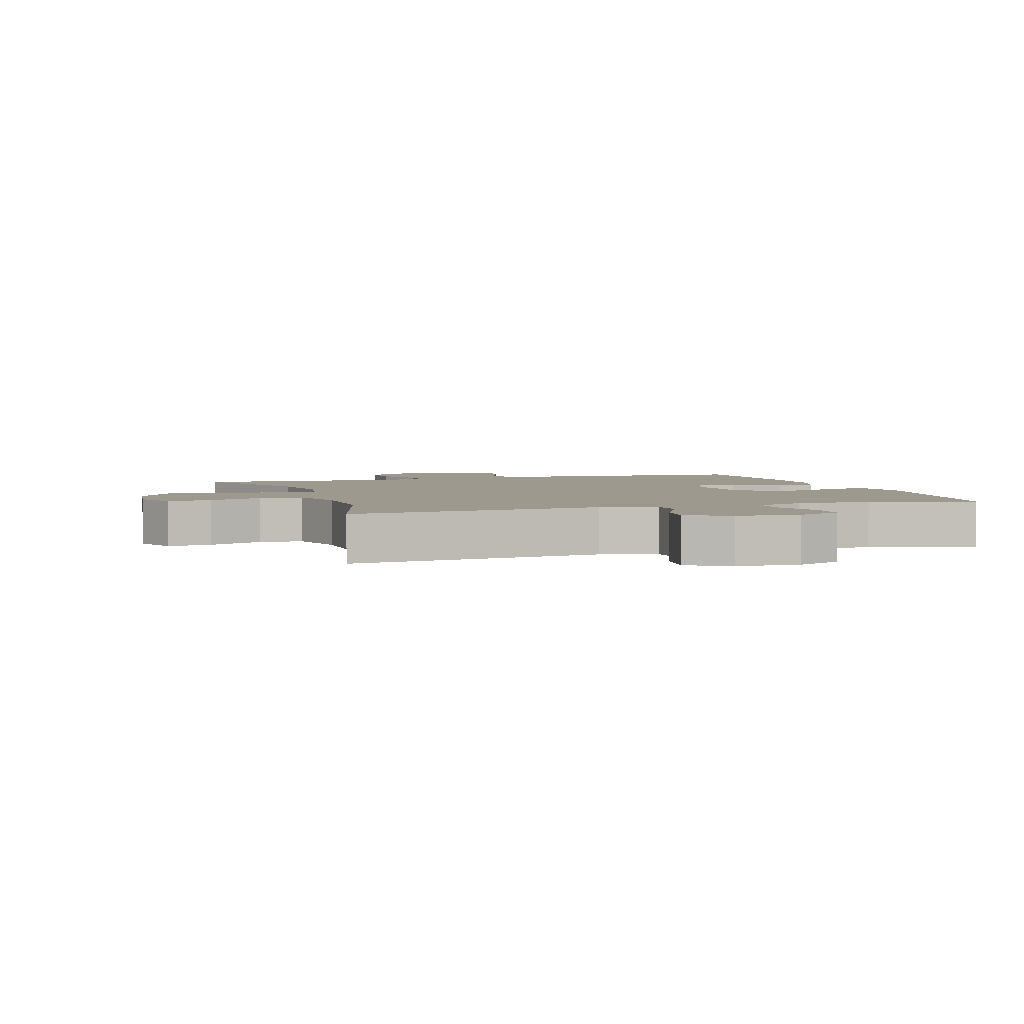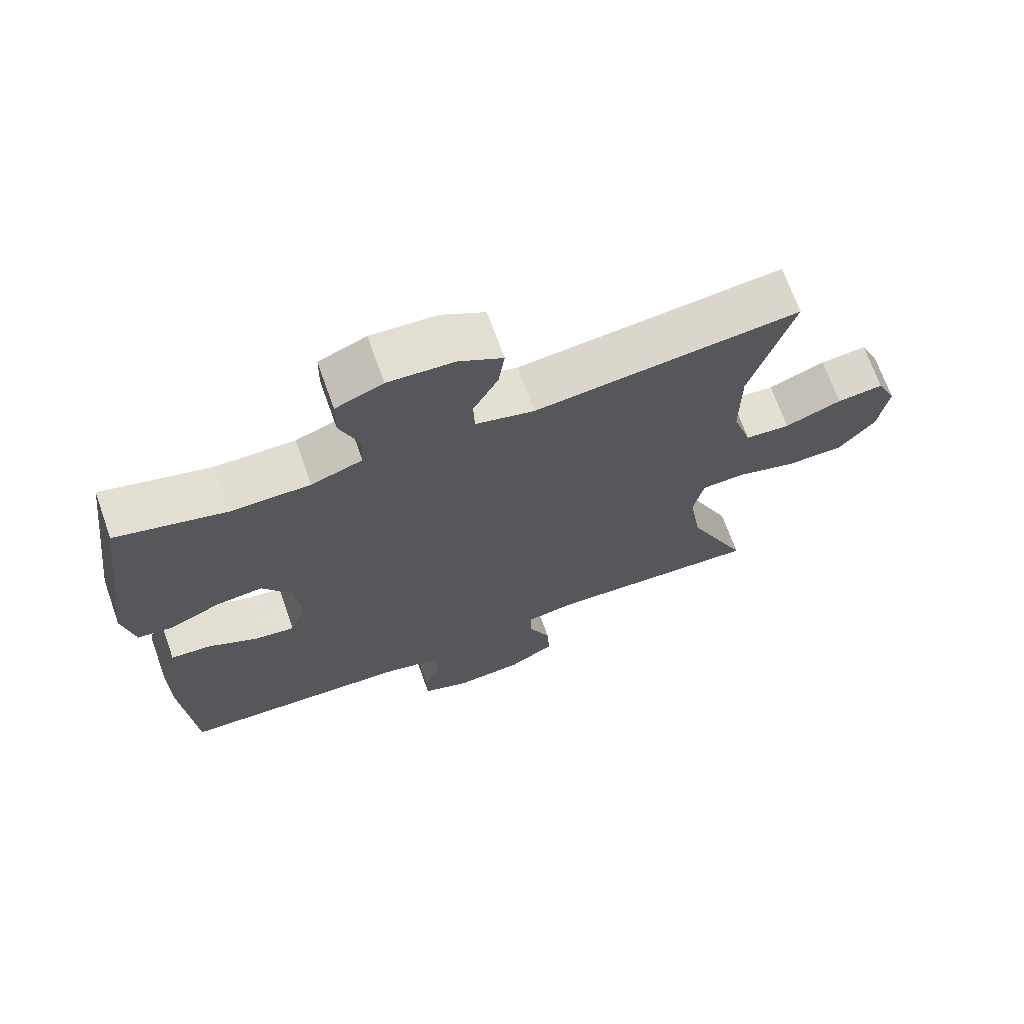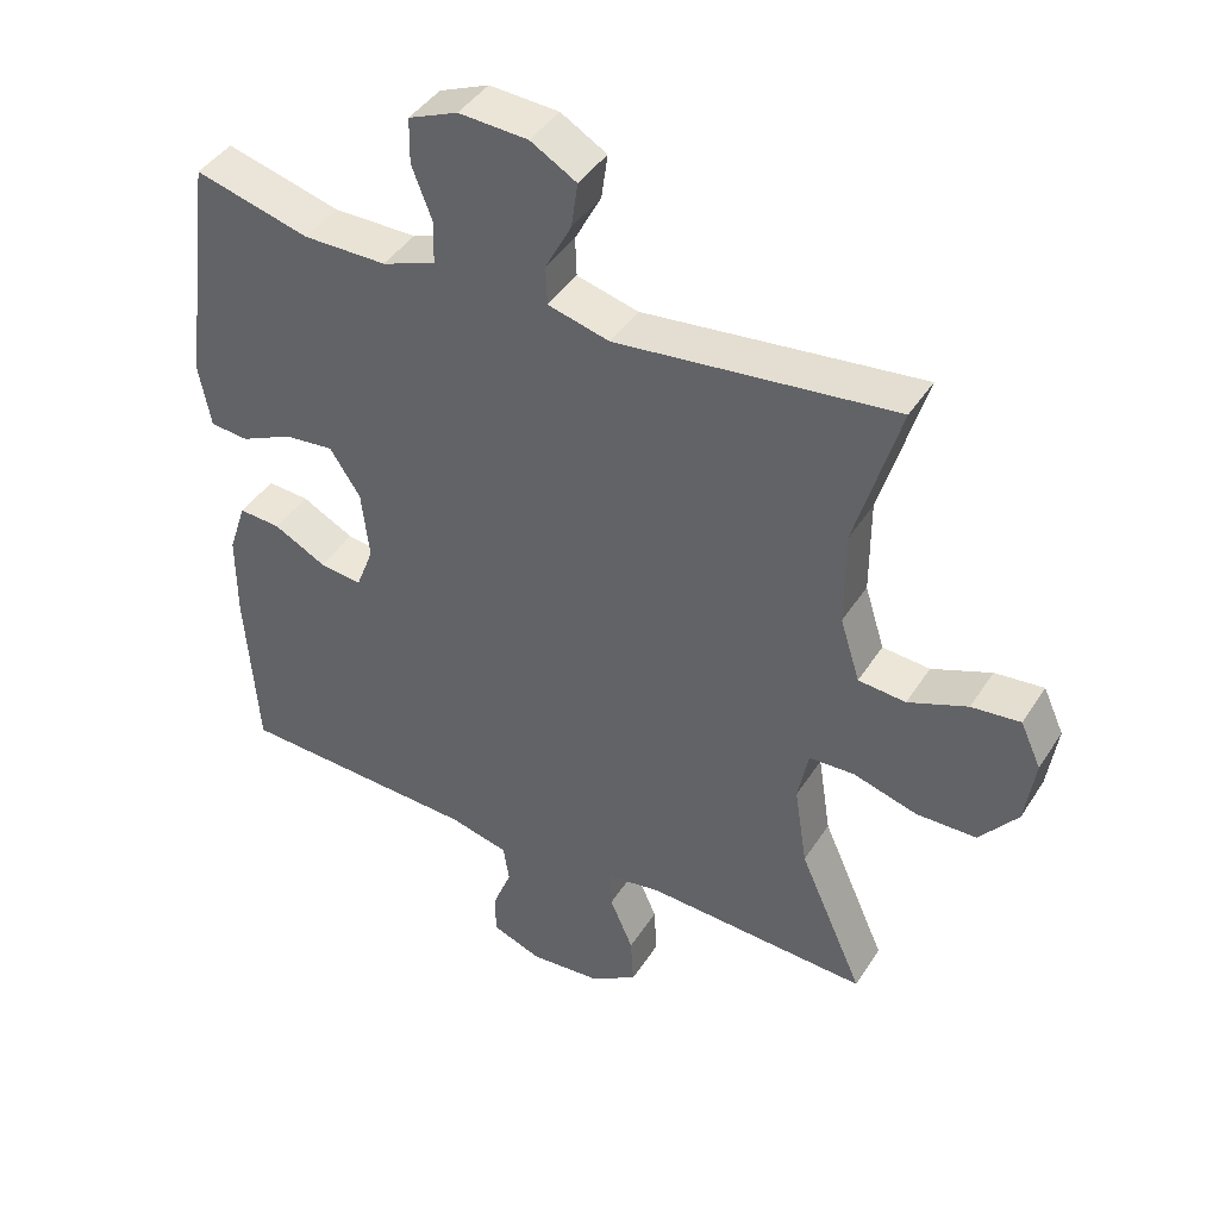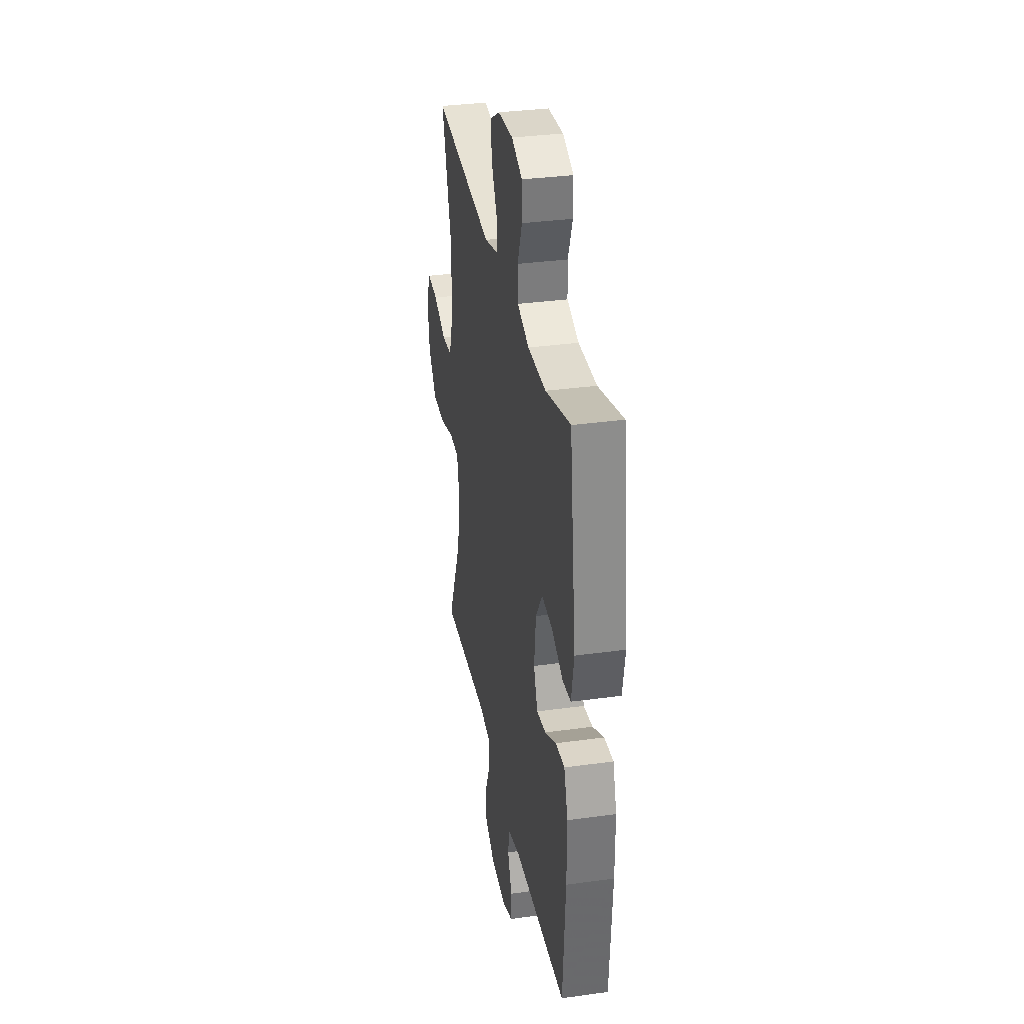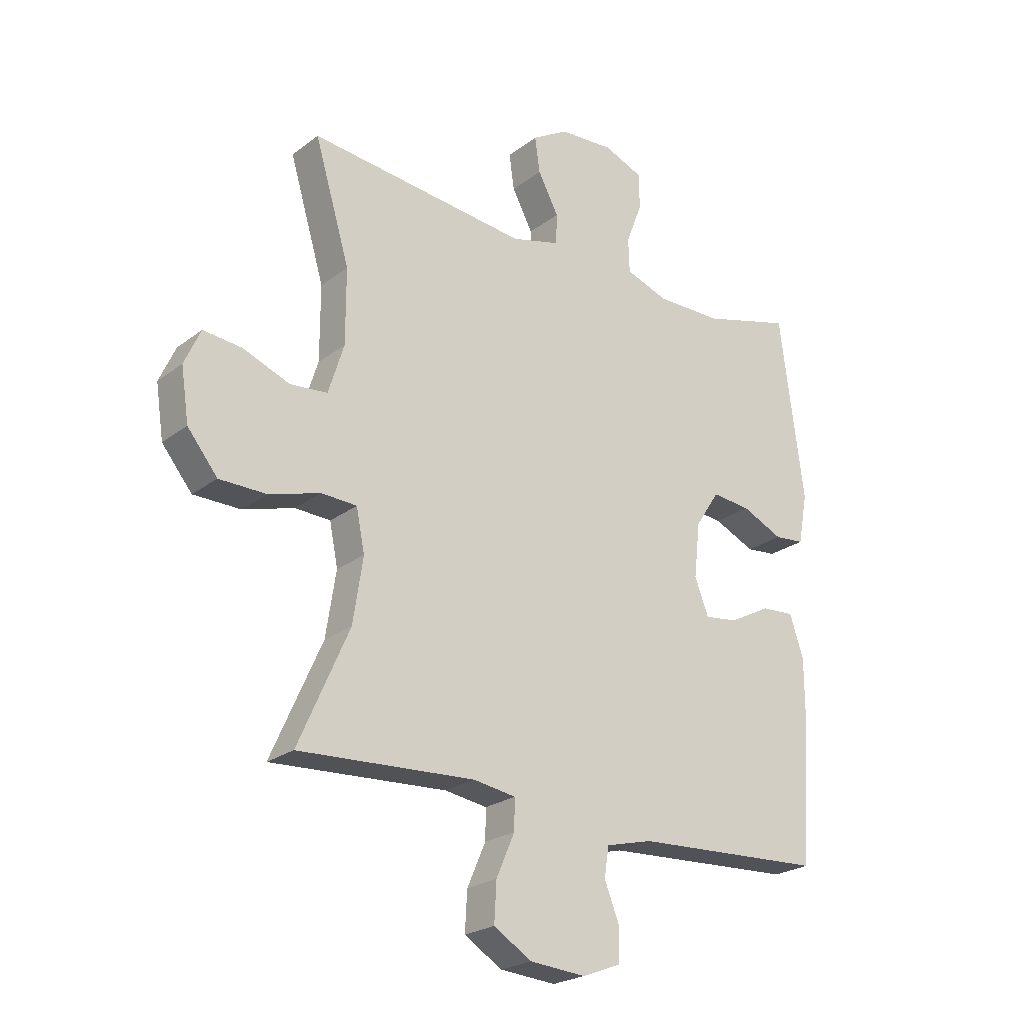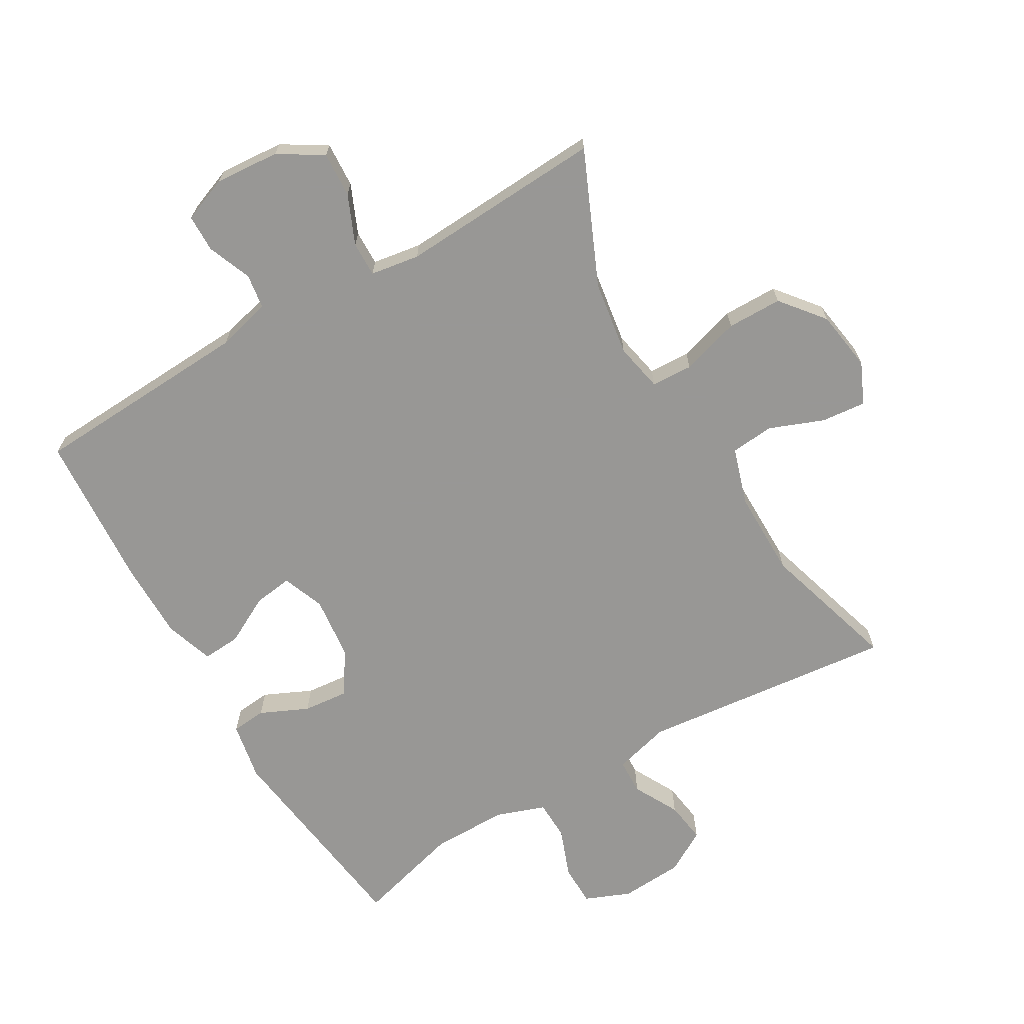
<metadata>
{"format":"obj","ext":"obj","renderer":"f3d","projection":"perspective","resolution":1024,"background":"white","views":[{"elev":3.5,"azim":-18.2,"up":"+Y"},{"elev":69.6,"azim":160.4,"up":"+Z"},{"elev":42.2,"azim":-150.0,"up":"+Z"},{"elev":33.5,"azim":79.3,"up":"+Z"},{"elev":-23.4,"azim":-38.4,"up":"+Z"},{"elev":-68.2,"azim":-149.6,"up":"+Y"}]}
</metadata>
<code>
v -0.5 0.07 -0.5
v -0.409 0.07 -0.295
v -0.391 0.07 -0.179
v -0.406 0.07 -0.104
v -0.47 0.07 -0.101
v -0.561 0.07 -0.128
v -0.646 0.07 -0.127
v -0.7 0.07 -0.06
v -0.714 0.07 0.034
v -0.685 0.07 0.098
v -0.616 0.07 0.091
v -0.532 0.07 0.058
v -0.465 0.07 0.064
v -0.437 0.07 0.153
v -0.437 0.07 0.287
v -0.5 0.07 0.5
v -0.106 0.07 0.457
v -0.019 0.07 0.48
v -0.017 0.07 0.535
v -0.054 0.07 0.605
v -0.063 0.07 0.669
v 0.002 0.07 0.707
v 0.1 0.07 0.713
v 0.17 0.07 0.684
v 0.171 0.07 0.62
v 0.142 0.07 0.544
v 0.144 0.07 0.483
v 0.22 0.07 0.456
v 0.338 0.07 0.456
v 0.5 0.07 0.5
v 0.543 0.07 0.17
v 0.526 0.07 0.08
v 0.472 0.07 0.075
v 0.398 0.07 0.109
v 0.328 0.07 0.116
v 0.285 0.07 0.05
v 0.274 0.07 -0.048
v 0.299 0.07 -0.113
v 0.359 0.07 -0.105
v 0.433 0.07 -0.066
v 0.492 0.07 -0.062
v 0.517 0.07 -0.137
v 0.517 0.07 -0.258
v 0.5 0.07 -0.5
v 0.158 0.07 -0.517
v 0.074 0.07 -0.538
v 0.066 0.07 -0.592
v 0.093 0.07 -0.66
v 0.092 0.07 -0.718
v 0.022 0.07 -0.745
v -0.078 0.07 -0.737
v -0.146 0.07 -0.695
v -0.142 0.07 -0.625
v -0.109 0.07 -0.549
v -0.108 0.07 -0.495
v -0.184 0.07 -0.483
v -0.5 0 -0.5
v -0.409 0 -0.295
v -0.391 0 -0.179
v -0.406 0 -0.104
v -0.47 0 -0.101
v -0.561 0 -0.128
v -0.646 0 -0.127
v -0.7 0 -0.06
v -0.714 0 0.034
v -0.685 0 0.098
v -0.616 0 0.091
v -0.532 0 0.058
v -0.465 0 0.064
v -0.437 0 0.153
v -0.437 0 0.287
v -0.5 0 0.5
v -0.106 0 0.457
v -0.019 0 0.48
v -0.017 0 0.535
v -0.054 0 0.605
v -0.063 0 0.669
v 0.002 0 0.707
v 0.1 0 0.713
v 0.17 0 0.684
v 0.171 0 0.62
v 0.142 0 0.544
v 0.144 0 0.483
v 0.22 0 0.456
v 0.338 0 0.456
v 0.5 0 0.5
v 0.543 0 0.17
v 0.526 0 0.08
v 0.472 0 0.075
v 0.398 0 0.109
v 0.328 0 0.116
v 0.285 0 0.05
v 0.274 0 -0.048
v 0.299 0 -0.113
v 0.359 0 -0.105
v 0.433 0 -0.066
v 0.492 0 -0.062
v 0.517 0 -0.137
v 0.517 0 -0.258
v 0.5 0 -0.5
v 0.158 0 -0.517
v 0.074 0 -0.538
v 0.066 0 -0.592
v 0.093 0 -0.66
v 0.092 0 -0.718
v 0.022 0 -0.745
v -0.078 0 -0.737
v -0.146 0 -0.695
v -0.142 0 -0.625
v -0.109 0 -0.549
v -0.108 0 -0.495
v -0.184 0 -0.483
f 52 53 54
f 51 52 54
f 50 51 54
f 49 50 54
f 48 49 54
f 47 48 54
f 46 47 54 55
f 45 46 55
f 45 55 56
f 44 45 56
f 43 44 56
f 42 43 56
f 41 42 56
f 40 41 56
f 39 40 56
f 32 33 34
f 31 32 34
f 30 31 34
f 29 30 34
f 28 29 34 35
f 27 28 35 36
f 24 25 26
f 23 24 26
f 22 23 26
f 21 22 26
f 20 21 26
f 19 20 26
f 18 19 26 27
f 27 36 37
f 18 27 37
f 17 18 37
f 10 11 12
f 9 10 12
f 8 9 12
f 7 8 12
f 6 7 12
f 5 6 12
f 4 5 12 13
f 56 1 2
f 39 56 2
f 38 39 2
f 17 37 38
f 16 17 38
f 15 16 38
f 14 15 38
f 4 13 14 38
f 3 4 38
f 2 3 38
f 110 109 108
f 110 108 107
f 110 107 106
f 110 106 105
f 110 105 104
f 110 104 103
f 111 110 103 102
f 111 102 101
f 112 111 101
f 112 101 100
f 112 100 99
f 112 99 98
f 112 98 97
f 112 97 96
f 112 96 95
f 90 89 88
f 90 88 87
f 90 87 86
f 90 86 85
f 91 90 85 84
f 92 91 84 83
f 82 81 80
f 82 80 79
f 82 79 78
f 82 78 77
f 82 77 76
f 82 76 75
f 83 82 75 74
f 93 92 83
f 93 83 74
f 93 74 73
f 68 67 66
f 68 66 65
f 68 65 64
f 68 64 63
f 68 63 62
f 68 62 61
f 69 68 61 60
f 58 57 112
f 58 112 95
f 58 95 94
f 94 93 73
f 94 73 72
f 94 72 71
f 94 71 70
f 94 70 69 60
f 94 60 59
f 94 59 58
f 1 57 58 2
f 2 58 59 3
f 3 59 60 4
f 4 60 61 5
f 5 61 62 6
f 6 62 63 7
f 7 63 64 8
f 8 64 65 9
f 9 65 66 10
f 10 66 67 11
f 11 67 68 12
f 12 68 69 13
f 13 69 70 14
f 14 70 71 15
f 15 71 72 16
f 16 72 73 17
f 17 73 74 18
f 18 74 75 19
f 19 75 76 20
f 20 76 77 21
f 21 77 78 22
f 22 78 79 23
f 23 79 80 24
f 24 80 81 25
f 25 81 82 26
f 26 82 83 27
f 27 83 84 28
f 28 84 85 29
f 29 85 86 30
f 30 86 87 31
f 31 87 88 32
f 32 88 89 33
f 33 89 90 34
f 34 90 91 35
f 35 91 92 36
f 36 92 93 37
f 37 93 94 38
f 38 94 95 39
f 39 95 96 40
f 40 96 97 41
f 41 97 98 42
f 42 98 99 43
f 43 99 100 44
f 44 100 101 45
f 45 101 102 46
f 46 102 103 47
f 47 103 104 48
f 48 104 105 49
f 49 105 106 50
f 50 106 107 51
f 51 107 108 52
f 52 108 109 53
f 53 109 110 54
f 54 110 111 55
f 55 111 112 56
f 56 112 57 1

</code>
